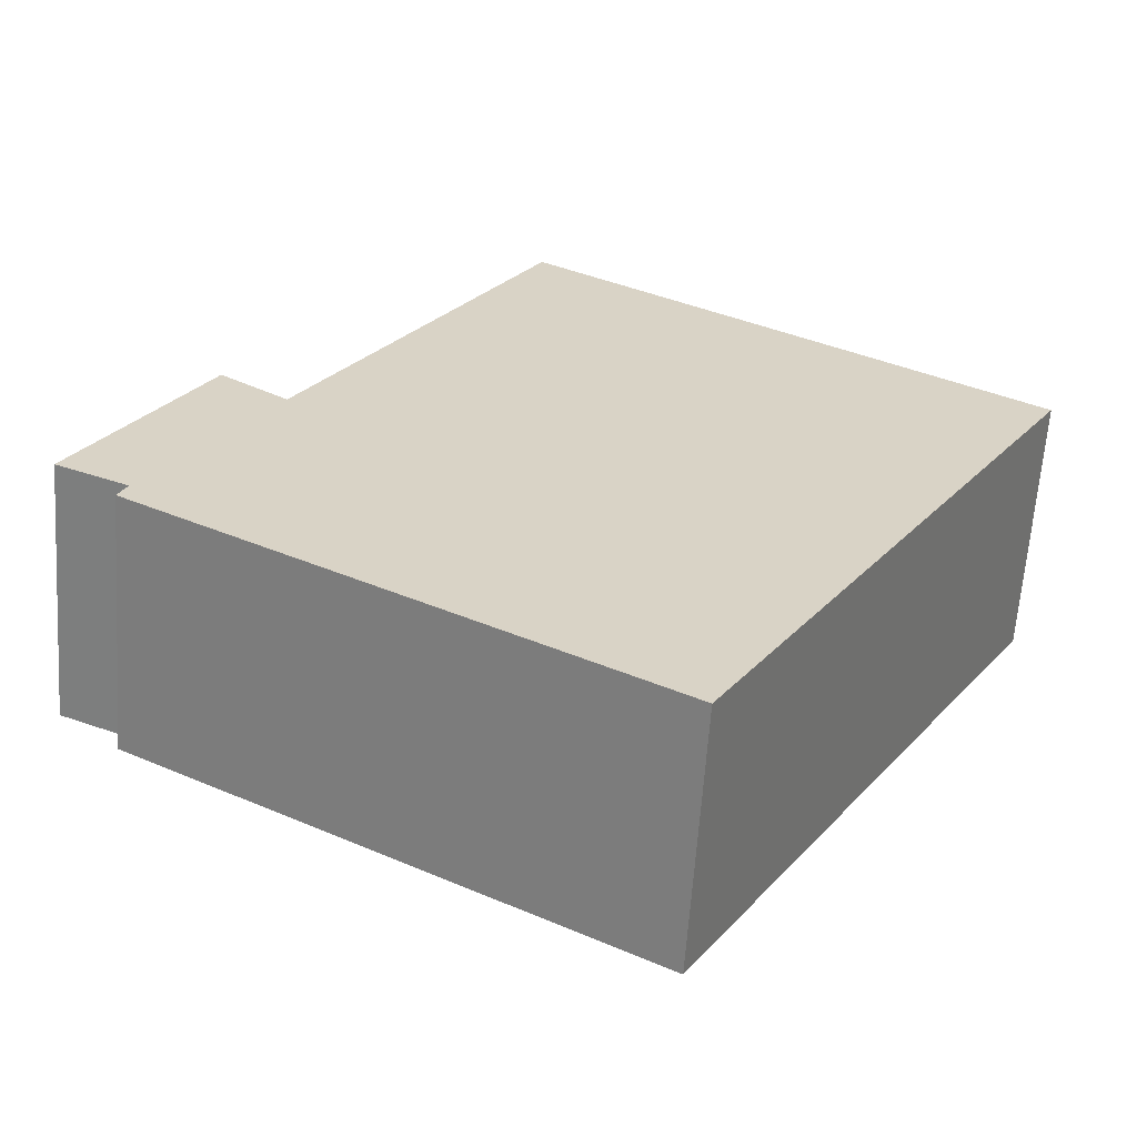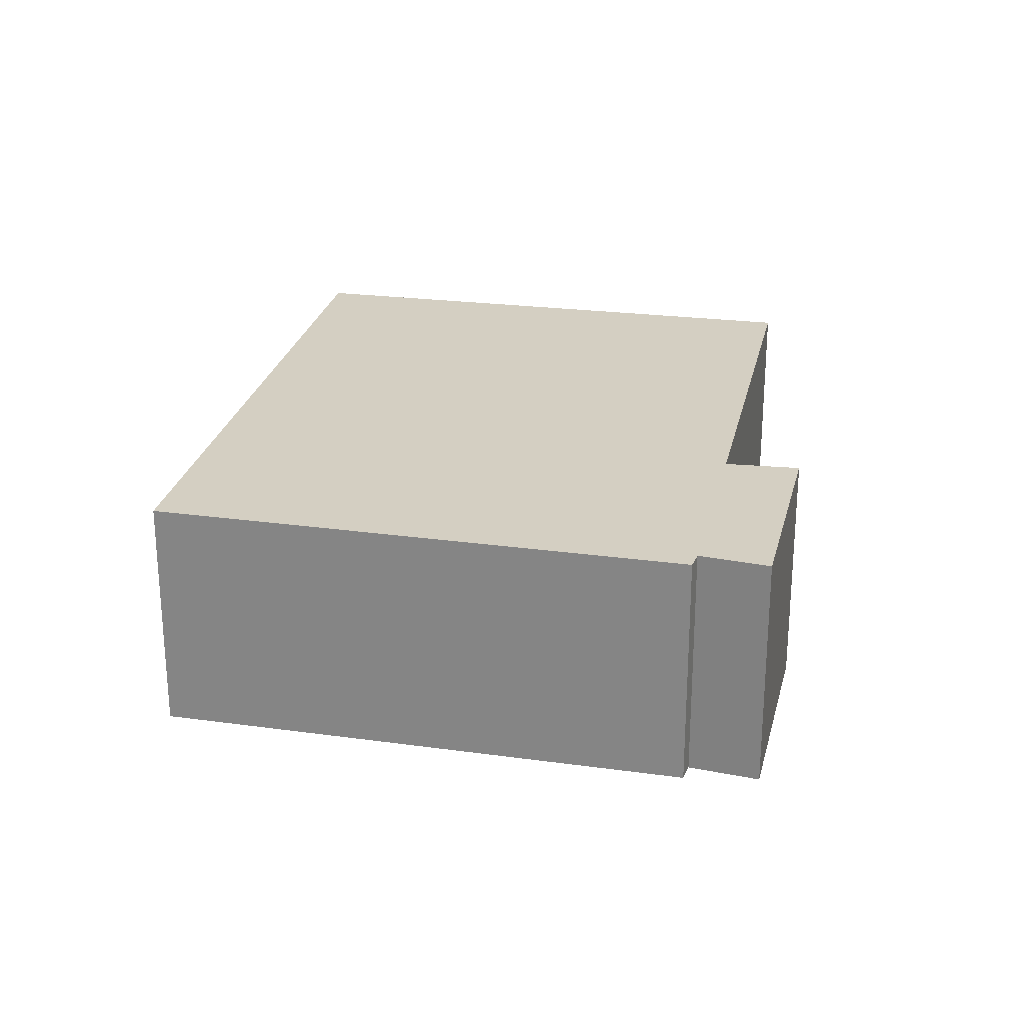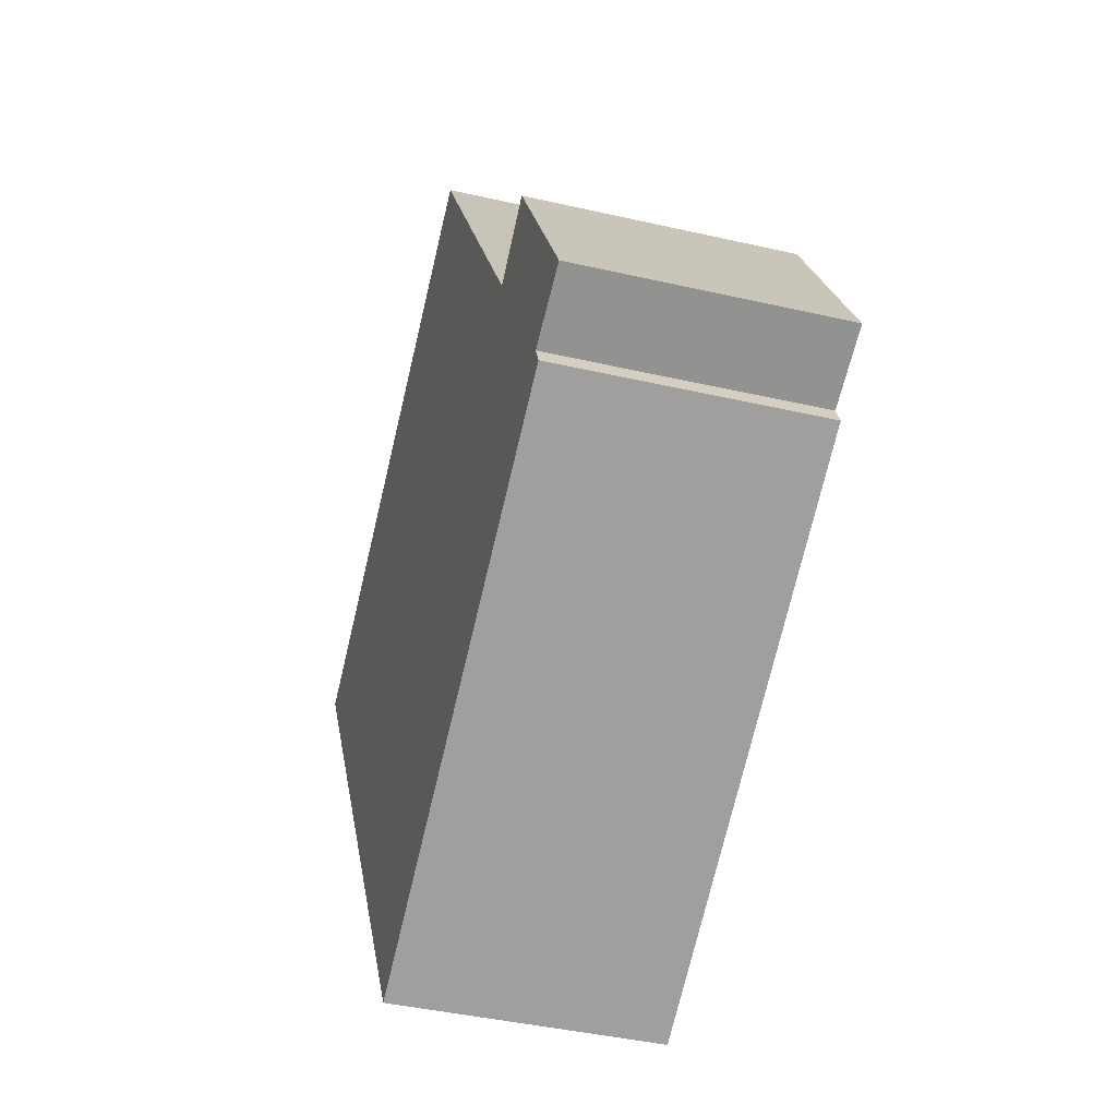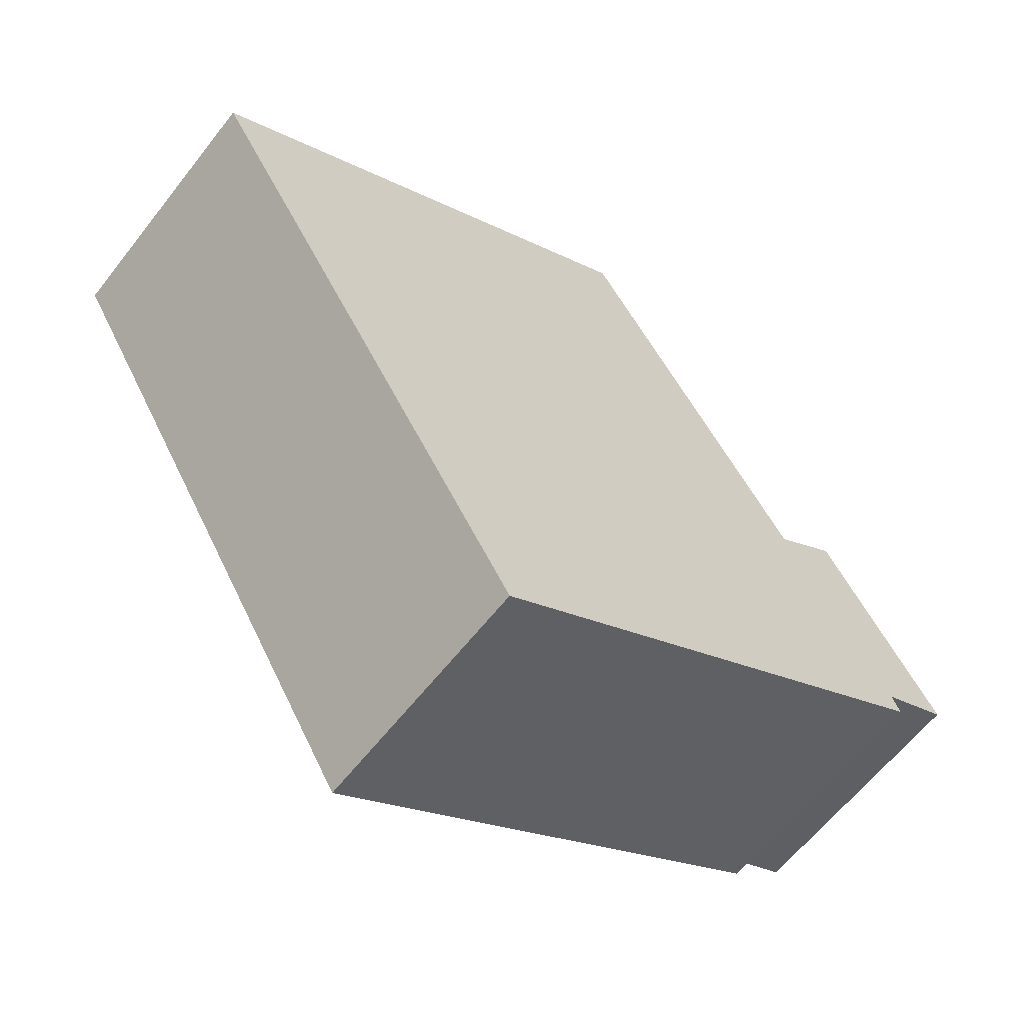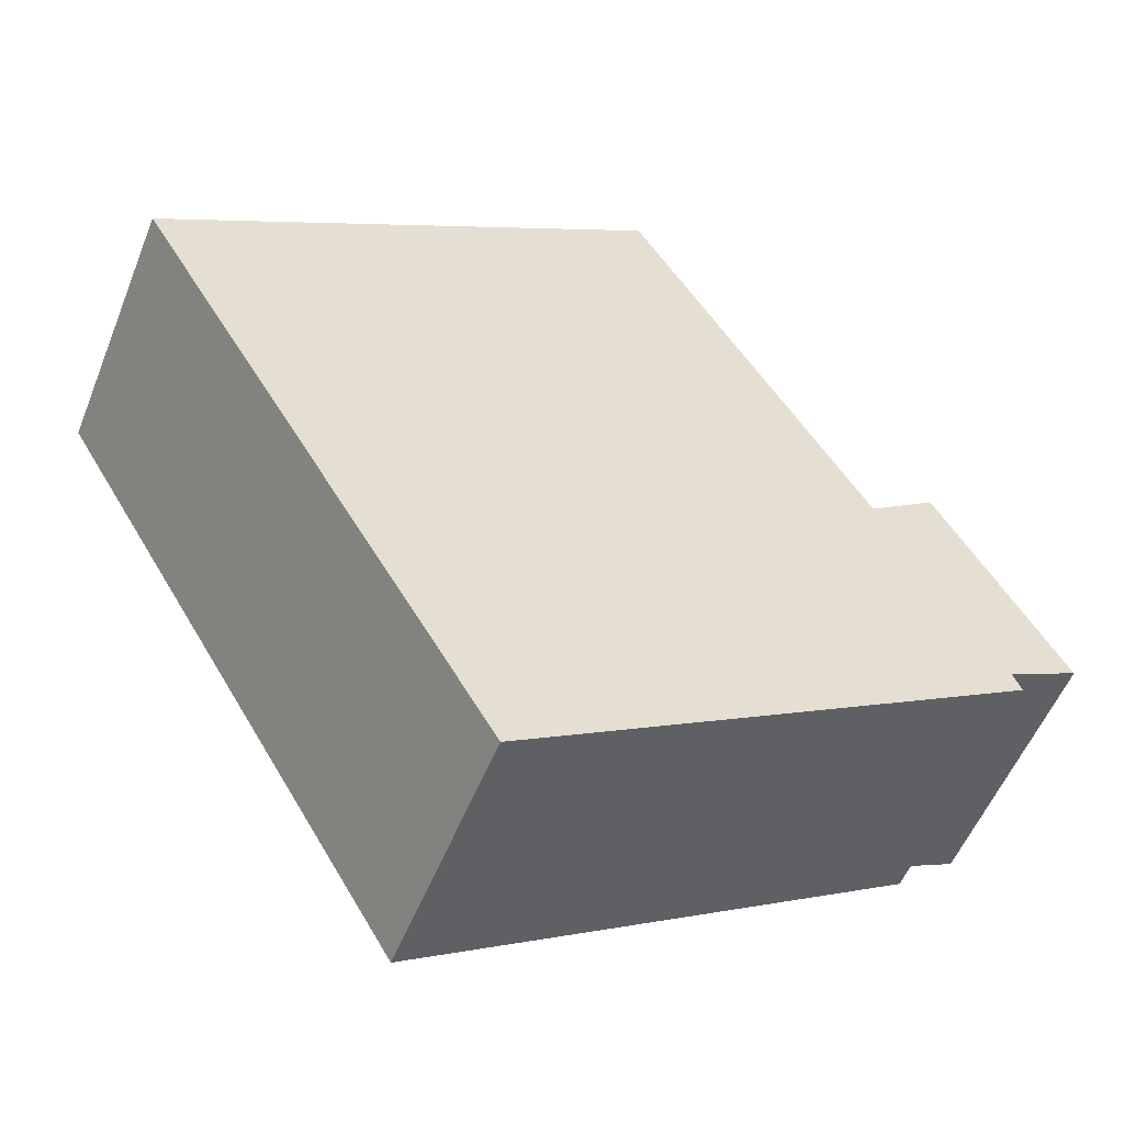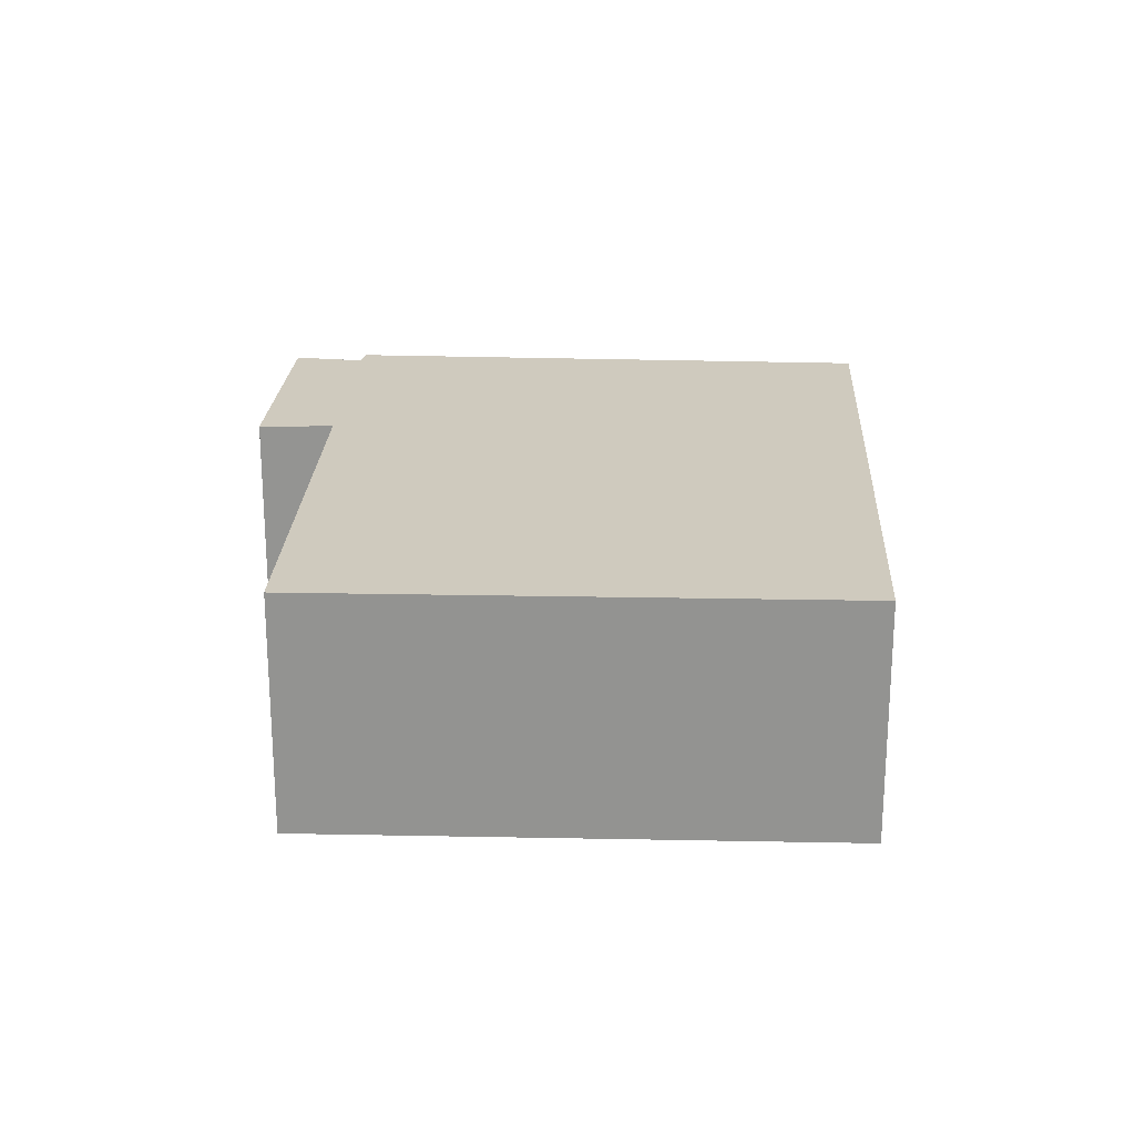
<metadata>
{"format":"obj","ext":"obj","renderer":"f3d","projection":"perspective","resolution":1024,"background":"white","views":[{"elev":-62.3,"azim":-3.9,"up":"+Z"},{"elev":25.8,"azim":-137.0,"up":"+Y"},{"elev":-41.5,"azim":-105.6,"up":"+Z"},{"elev":-61.7,"azim":142.1,"up":"+Z"},{"elev":-54.0,"azim":158.4,"up":"+Z"},{"elev":23.2,"azim":33.6,"up":"+Y"}]}
</metadata>
<code>
v  1.304 2.74 2.292
v  2.017 2.74 1.791
v  0 2.74 1.678e-16
v  0.656 2.74 -0.565
v  9.851 2.74 2.707
v  6.018 2.74 -3.716
v  0.751 2.74 -0.352
v  4.53 2.74 5.994
v  4.53 -3.67e-16 5.994
v  9.851 -1.658e-16 2.707
v  1.304 -1.403e-16 2.292
v  2.017 -1.097e-16 1.791
v  6.018 2.275e-16 -3.716
v  0.656 3.46e-17 -0.565
v  0.751 2.155e-17 -0.352
v  0 0 0
g defaultobject
f 1 2 3
f 4 5 6
f 5 4 7
f 5 7 3
f 5 3 2
f 5 2 8
f 9 5 8
f 5 9 10
f 11 2 1
f 2 11 12
f 10 6 5
f 6 10 13
f 13 4 6
f 4 13 14
f 15 3 7
f 3 15 16
f 14 7 4
f 7 14 15
f 16 1 3
f 1 16 11
f 12 8 2
f 8 12 9
f 10 14 13
f 14 10 9
f 14 9 15
f 15 9 12
f 15 12 16
f 11 16 12

</code>
